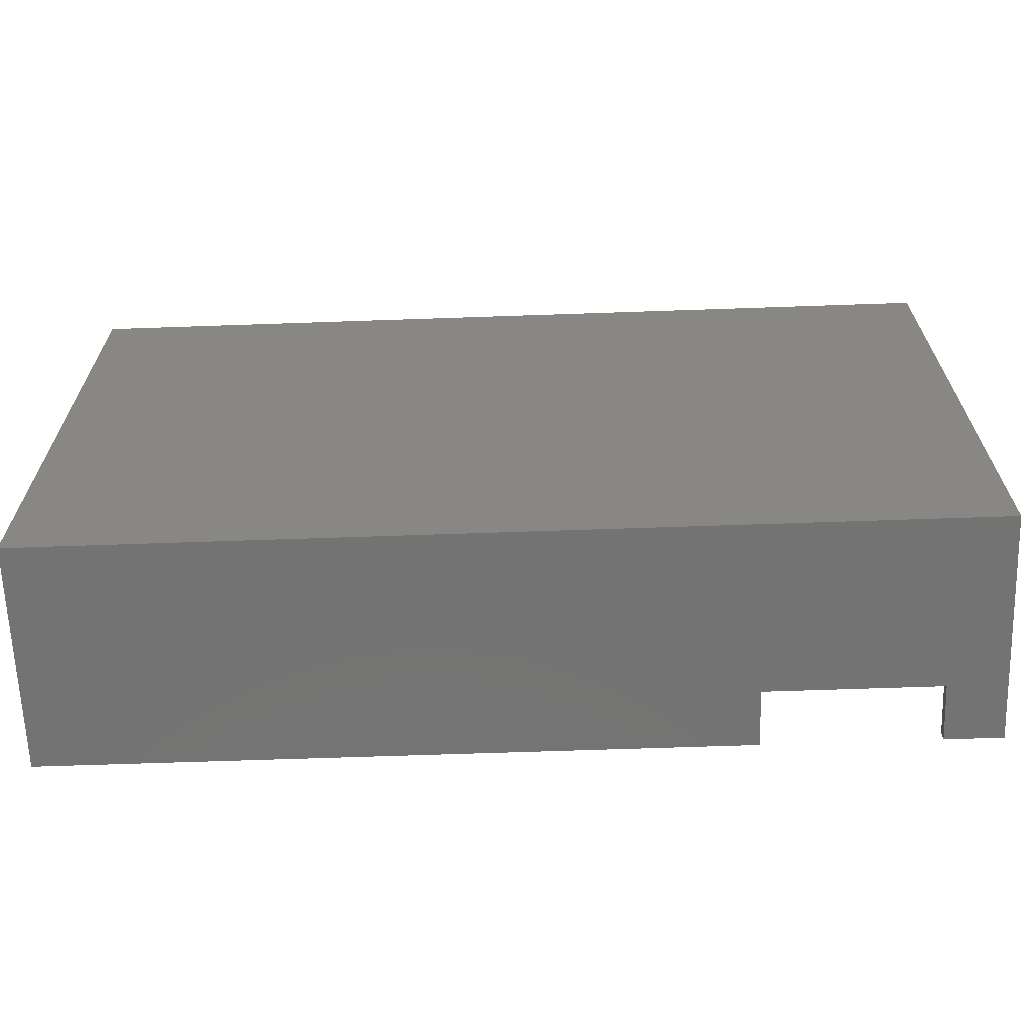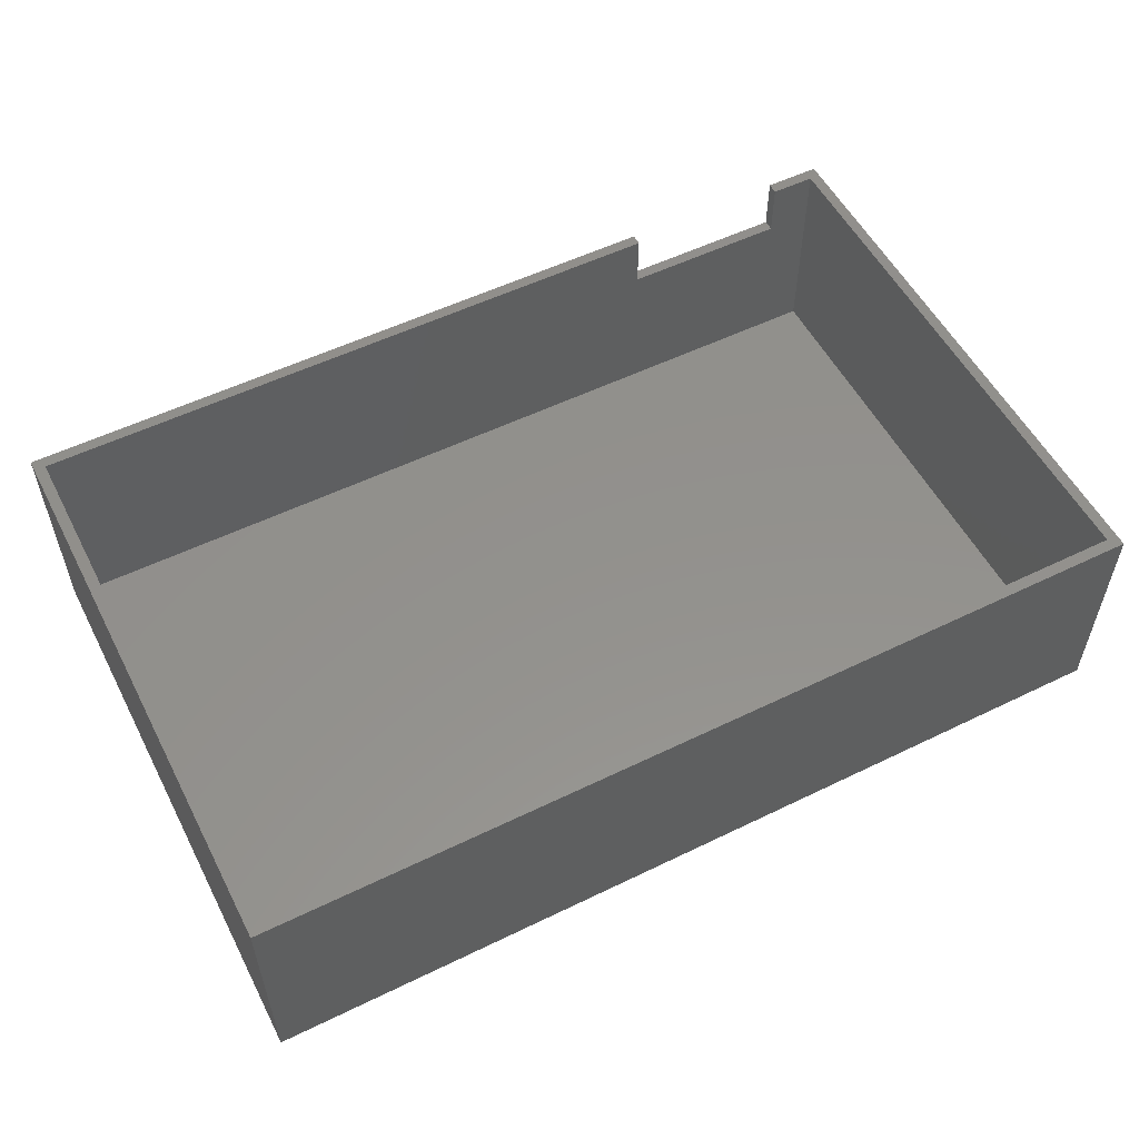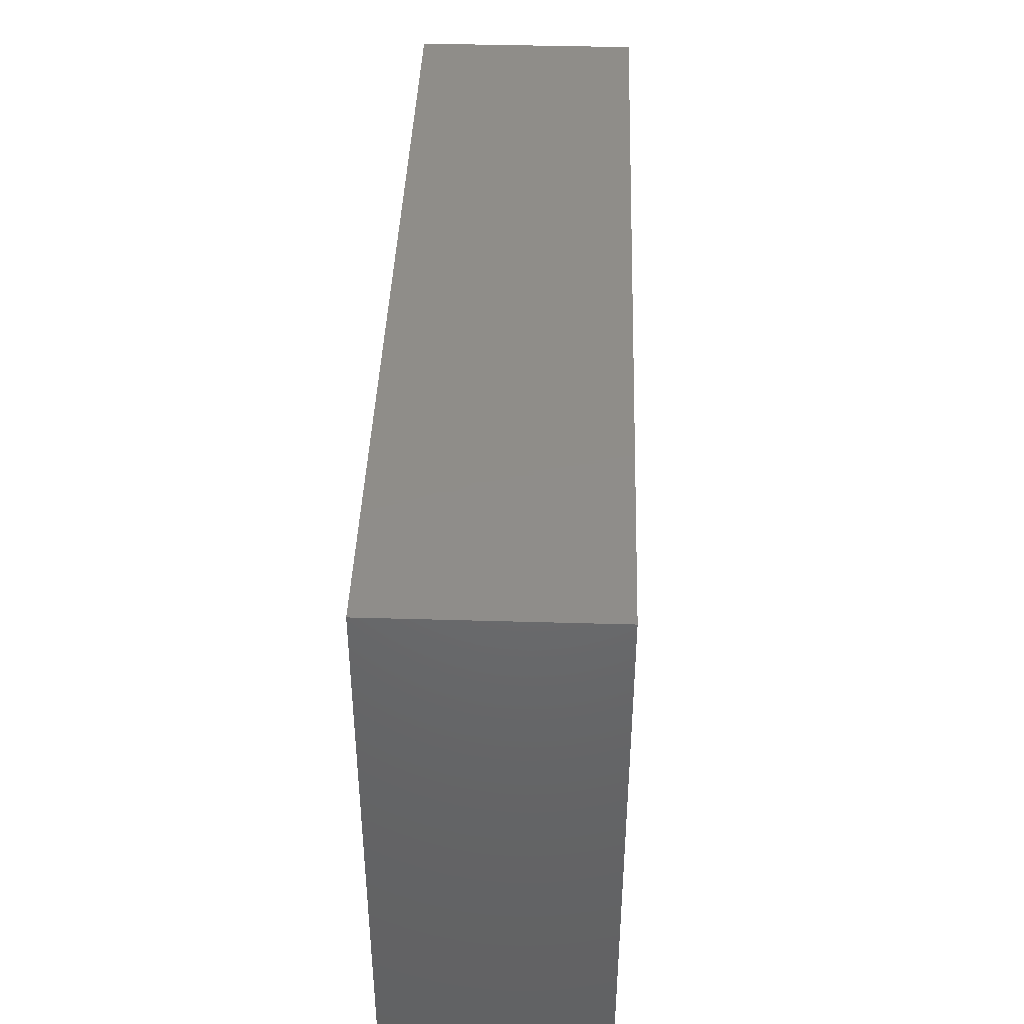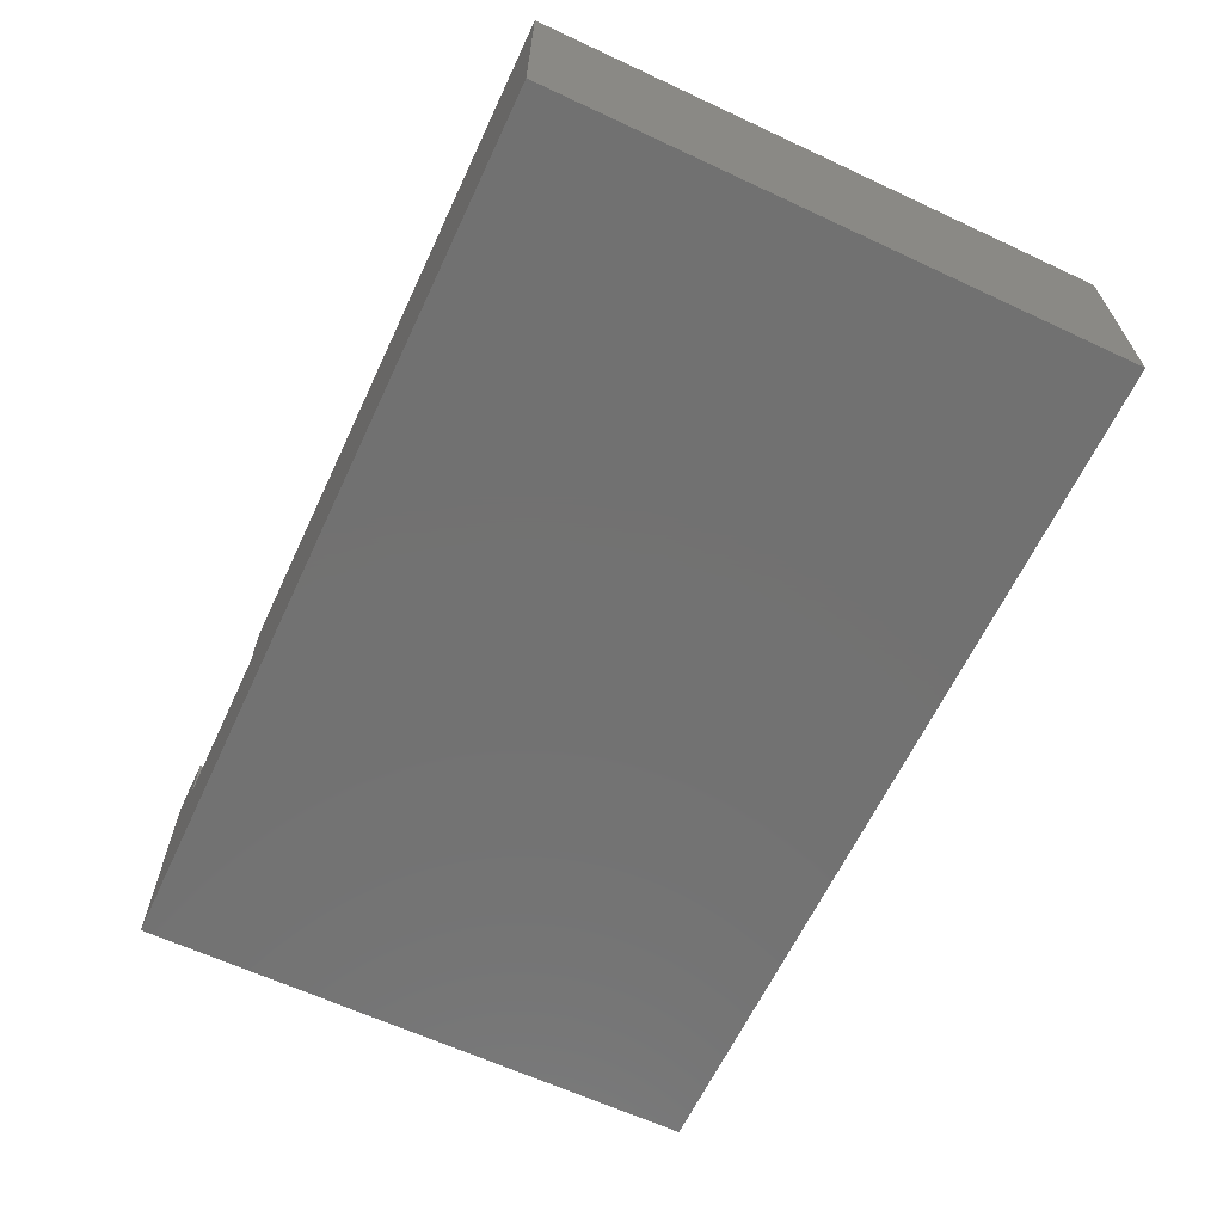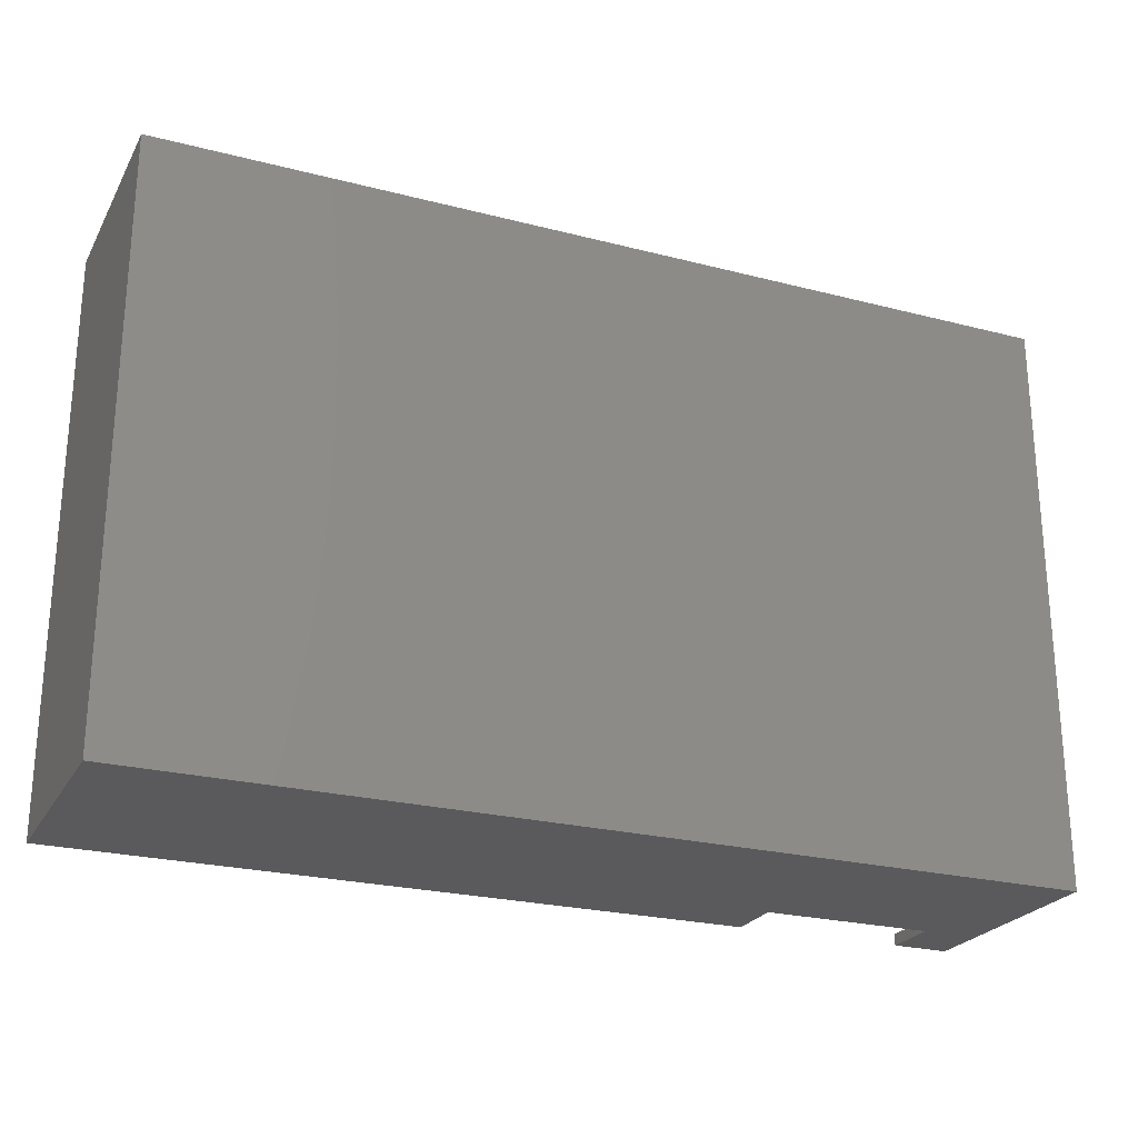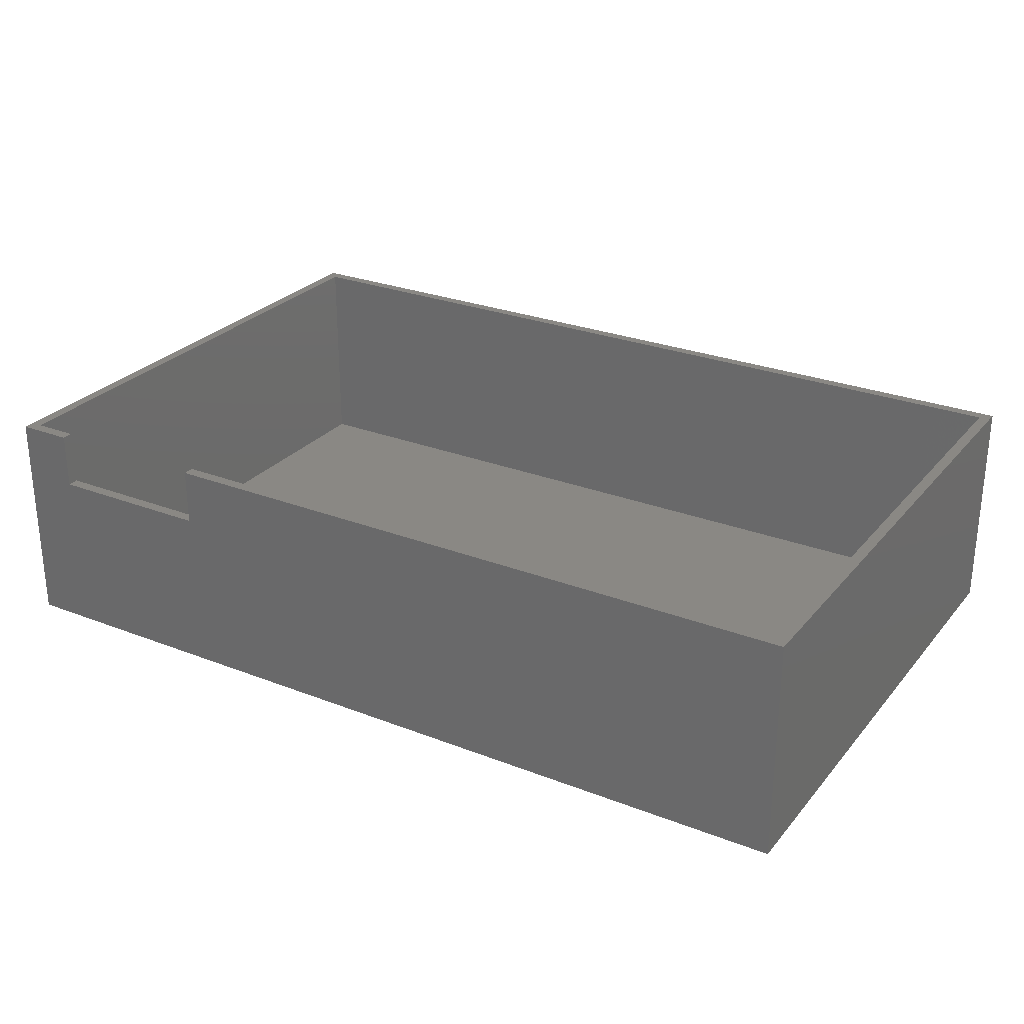
<metadata>
{"format":"stl","ext":"stl","renderer":"f3d","projection":"perspective","resolution":1024,"background":"white","views":[{"elev":-65.3,"azim":-178.0,"up":"+Y"},{"elev":54.7,"azim":152.8,"up":"+Z"},{"elev":41.6,"azim":92.0,"up":"+Y"},{"elev":-63.7,"azim":64.8,"up":"+Z"},{"elev":-24.4,"azim":157.0,"up":"+Y"},{"elev":27.2,"azim":31.0,"up":"+Z"}]}
</metadata>
<code>
# stl→obj: 24 verts, 44 faces
v 0 0 0
v 0 51 20
v 0 51 0
v 0 0 20
v 80 51 20
v 79 50 20
v 80 0 20
v 1 50 20
v 1 1 20
v 79 1 20
v 20 0 20
v 20 1 20
v 5 0 20
v 5 1 20
v 80 51 0
v 80 0 0
v 5 0 15
v 20 0 15
v 1 50 1
v 1 1 1
v 79 1 1
v 79 50 1
v 20 1 15
v 5 1 15
f 1 2 3
f 2 1 4
f 5 6 7
f 5 8 6
f 8 2 9
f 2 8 5
f 10 7 6
f 11 10 12
f 10 11 7
f 9 13 14
f 9 4 13
f 4 9 2
f 7 15 5
f 15 7 16
f 15 2 5
f 2 15 3
f 1 15 16
f 15 1 3
f 4 17 13
f 17 1 18
f 1 17 4
f 18 7 11
f 16 18 1
f 18 16 7
f 9 19 8
f 19 9 20
f 21 6 22
f 6 21 10
f 19 6 8
f 6 19 22
f 19 21 22
f 21 19 20
f 10 23 12
f 20 23 21
f 21 23 10
f 24 9 14
f 24 20 9
f 23 20 24
f 13 24 14
f 24 13 17
f 18 12 23
f 12 18 11
f 24 18 23
f 18 24 17

</code>
